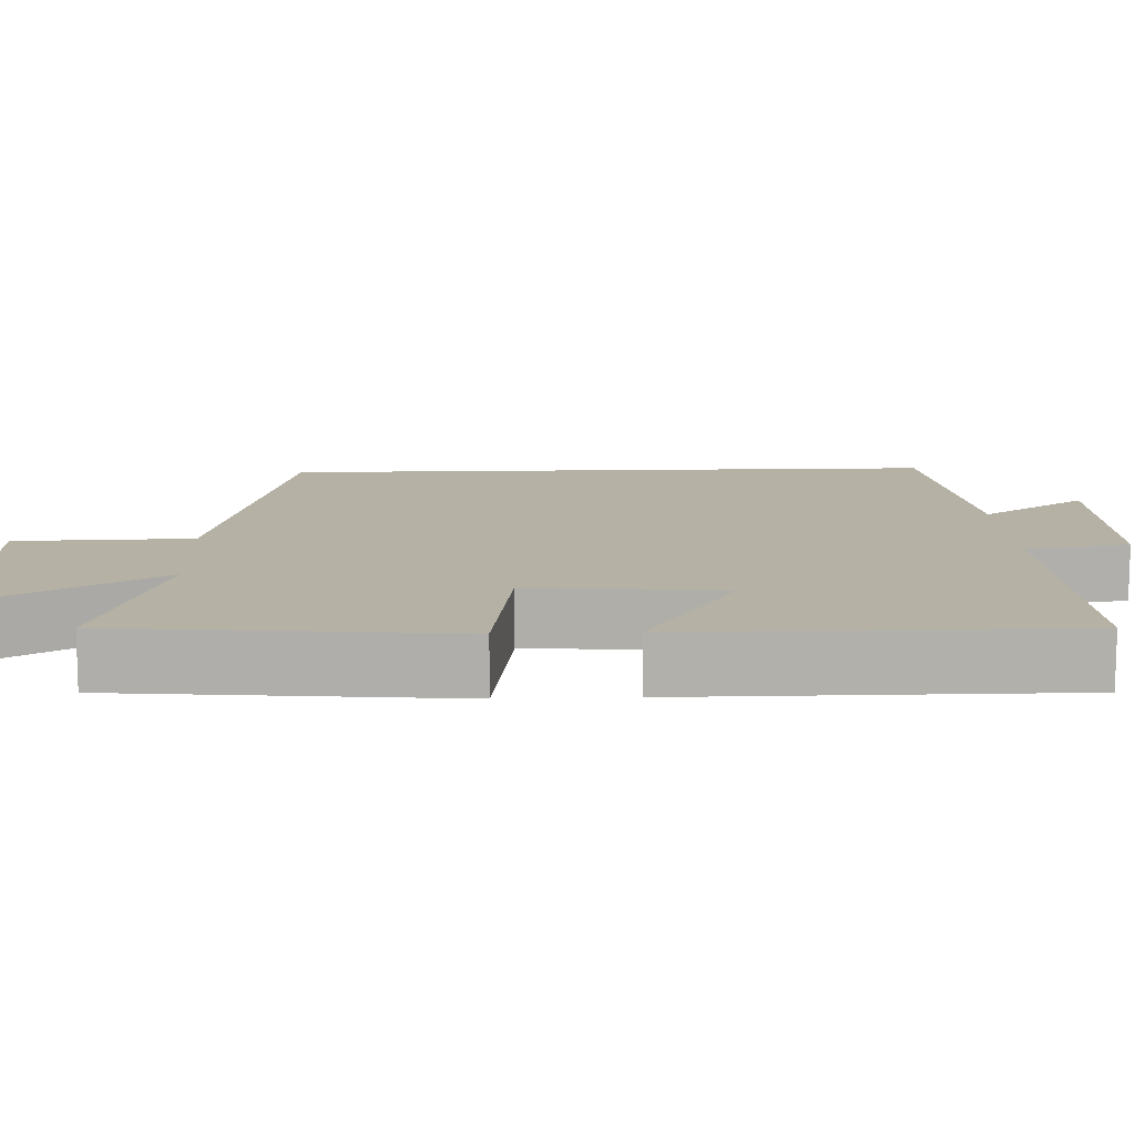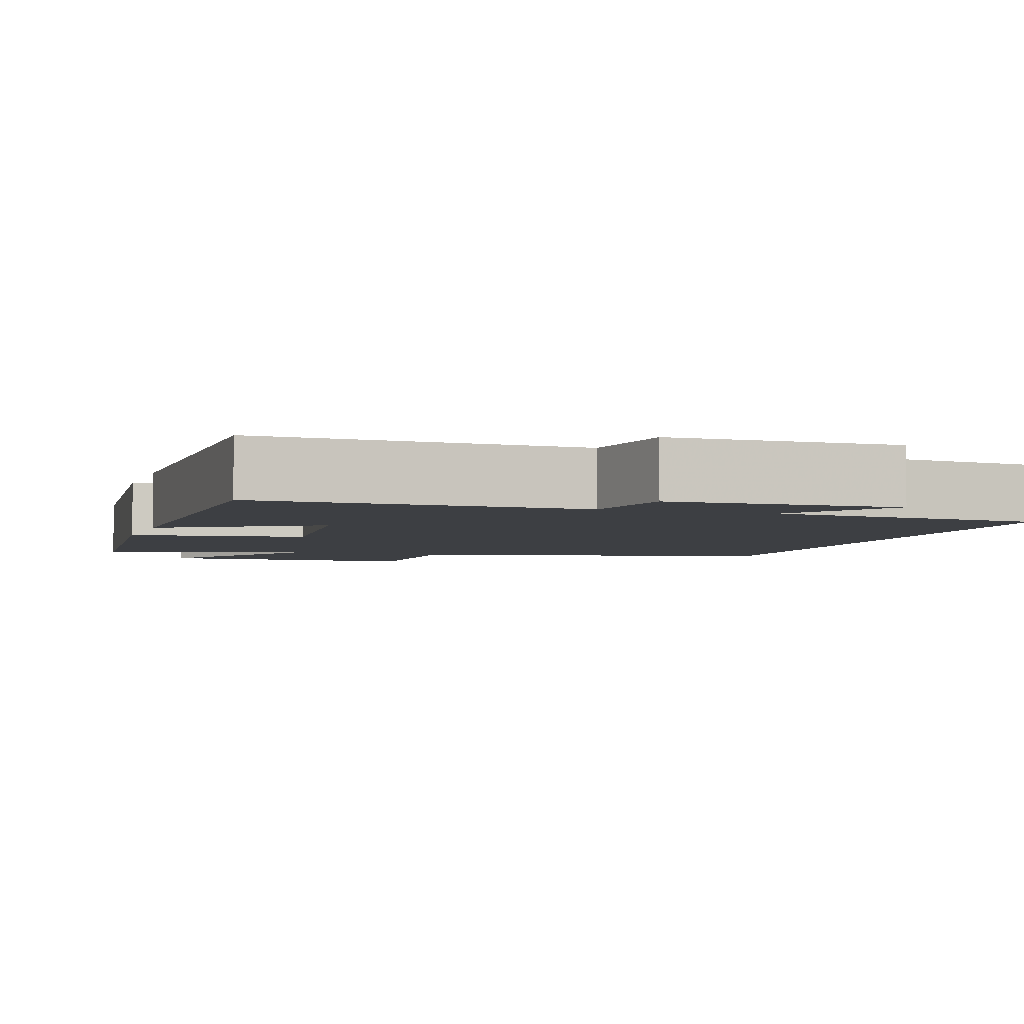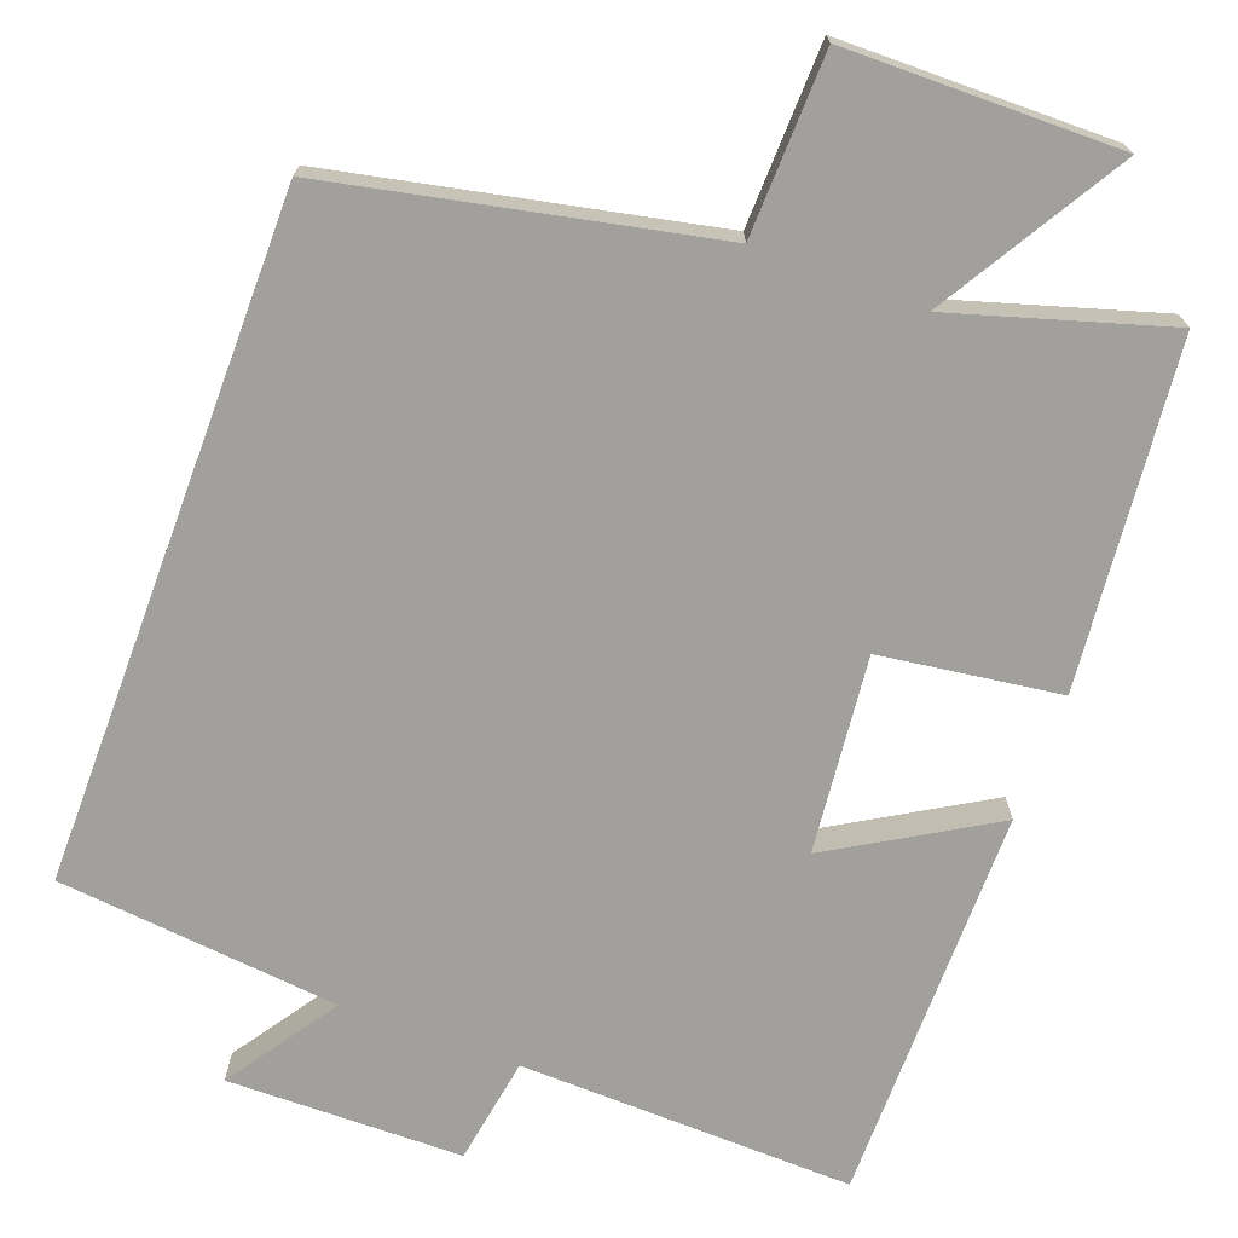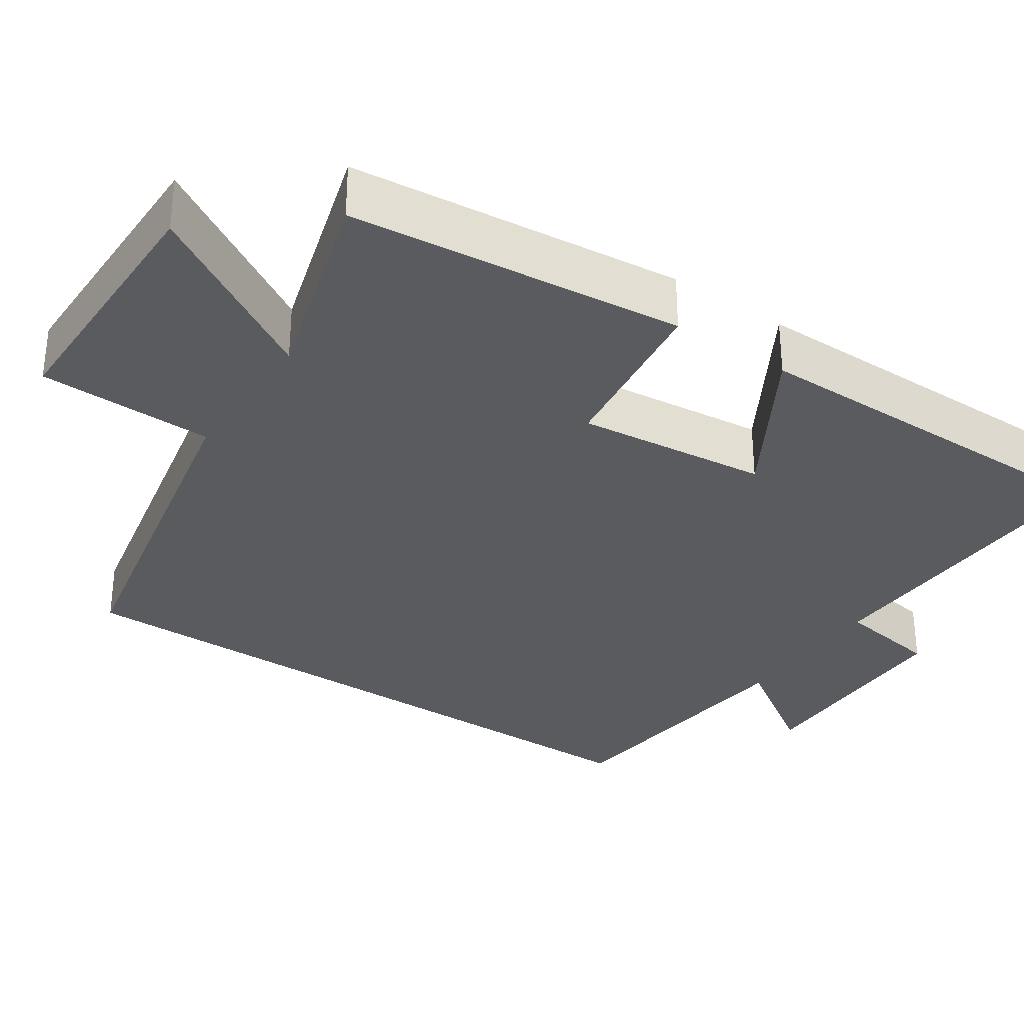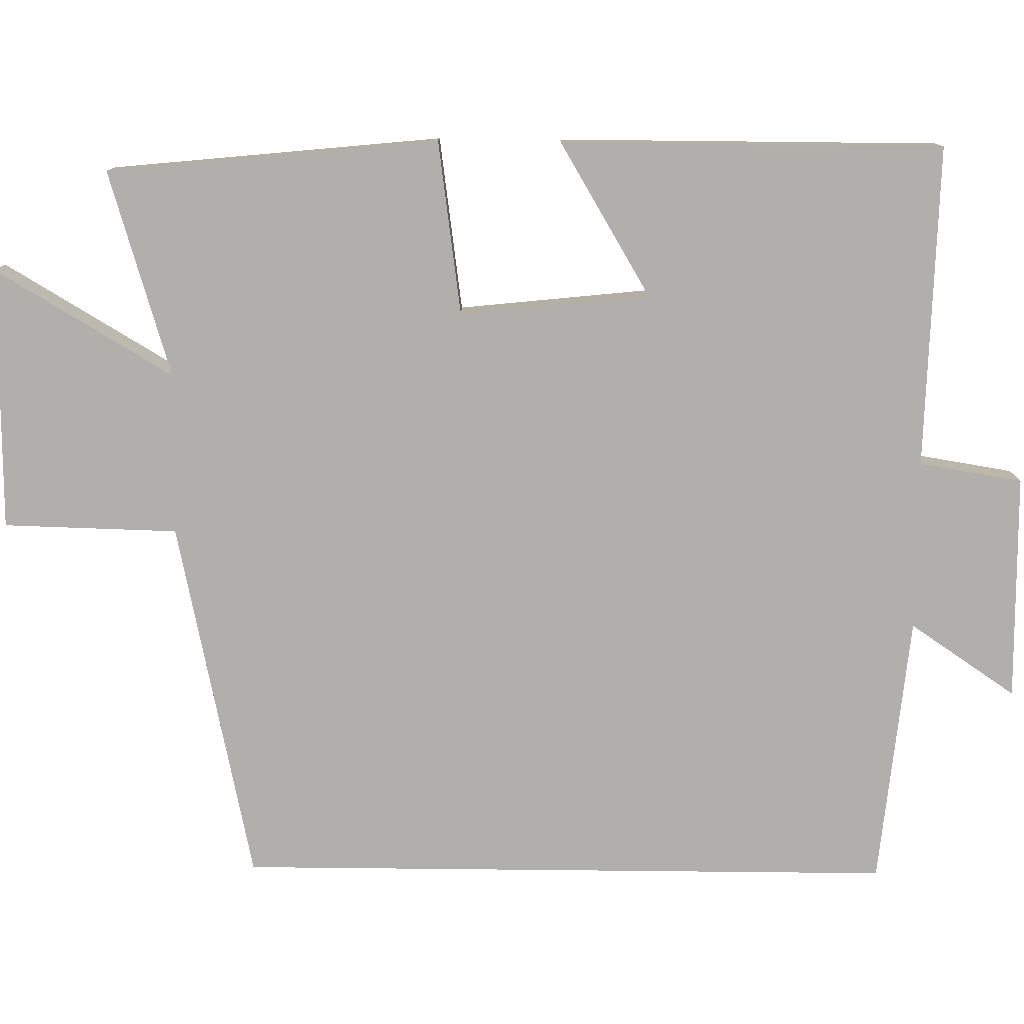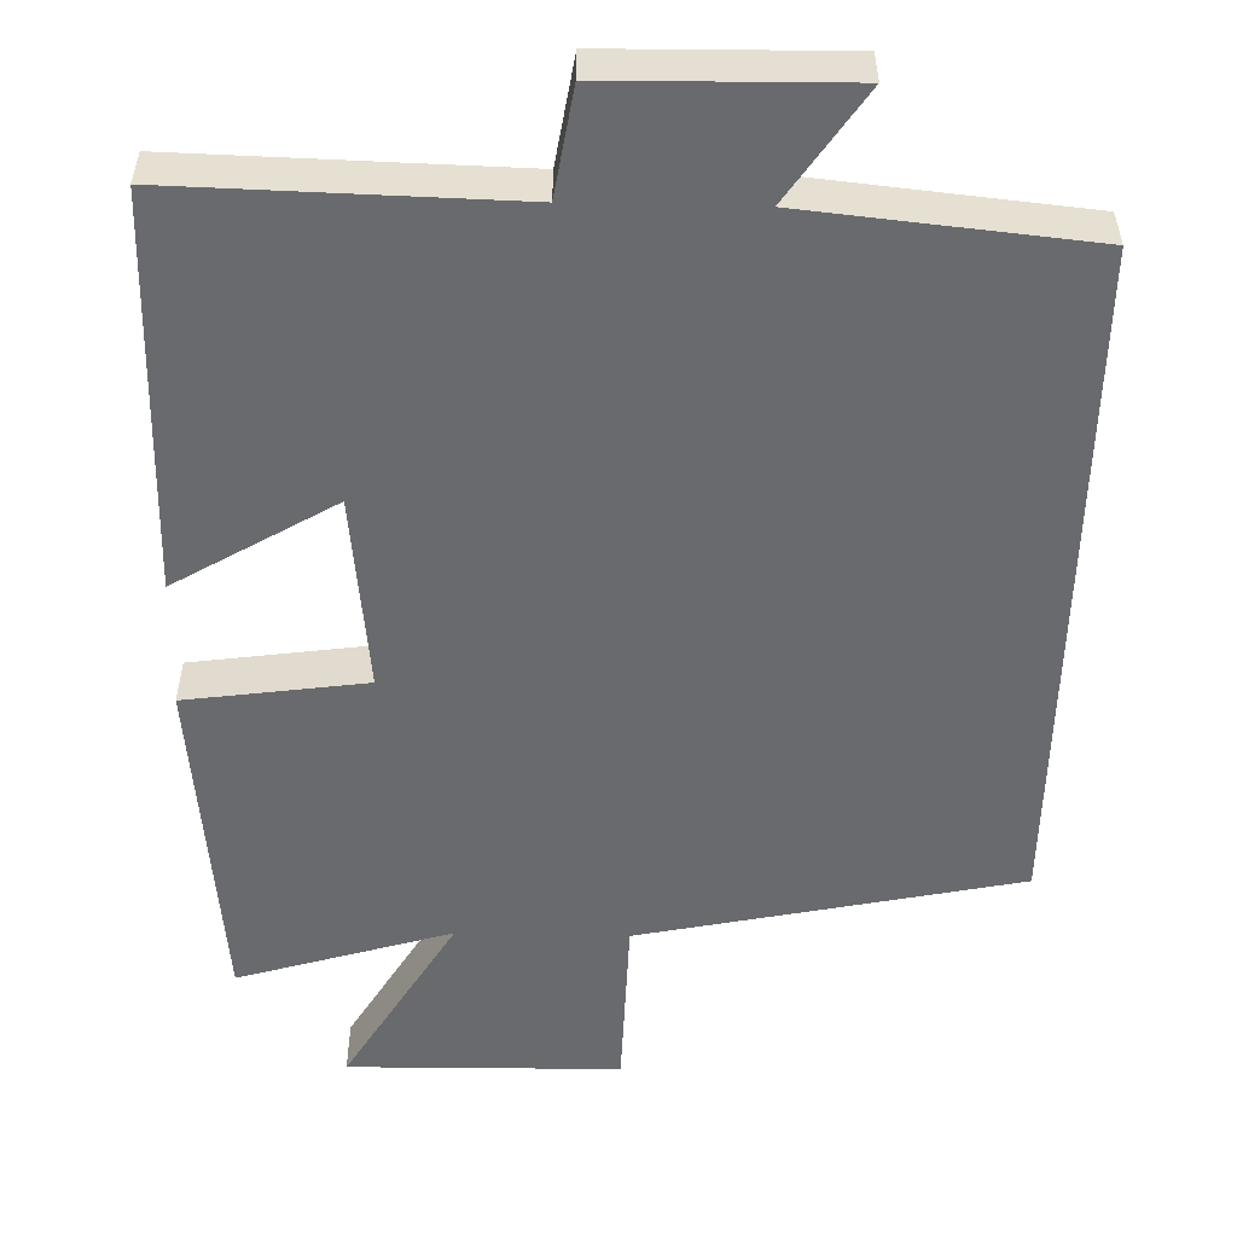
<metadata>
{"format":"obj","ext":"obj","renderer":"f3d","projection":"perspective","resolution":1024,"background":"white","views":[{"elev":11.8,"azim":-92.3,"up":"+Y"},{"elev":-4.0,"azim":-18.3,"up":"+Y"},{"elev":-71.6,"azim":159.6,"up":"+Y"},{"elev":-32.1,"azim":-124.2,"up":"+Y"},{"elev":-78.1,"azim":-90.6,"up":"+Y"},{"elev":-53.1,"azim":-1.3,"up":"+Y"}]}
</metadata>
<code>
v -0.5 0.07 0.511
v -0.079 0.07 0.5
v -0.057 0.07 0.635
v 0.239 0.07 0.639
v 0.145 0.07 0.5
v 0.5 0.07 0.464
v 0.5 0.07 -0.4
v 0.024 0.07 -0.5
v 0.018 0.07 -0.728
v -0.326 0.07 -0.732
v -0.188 0.07 -0.5
v -0.457 0.07 -0.581
v -0.5 0.07 -0.148
v -0.274 0.07 -0.117
v -0.3 0.07 0.131
v -0.5 0.07 0.012
v -0.5 0 0.511
v -0.079 0 0.5
v -0.057 0 0.635
v 0.239 0 0.639
v 0.145 0 0.5
v 0.5 0 0.464
v 0.5 0 -0.4
v 0.024 0 -0.5
v 0.018 0 -0.728
v -0.326 0 -0.732
v -0.188 0 -0.5
v -0.457 0 -0.581
v -0.5 0 -0.148
v -0.274 0 -0.117
v -0.3 0 0.131
v -0.5 0 0.012
f 15 16 1 2
f 14 15 2
f 11 12 13 14
f 11 14 2
f 8 9 10 11
f 5 6 7 8
f 5 8 11 2
f 2 3 4 5
f 18 17 32 31
f 18 31 30
f 30 29 28 27
f 18 30 27
f 27 26 25 24
f 24 23 22 21
f 18 27 24 21
f 21 20 19 18
f 1 17 18 2
f 2 18 19 3
f 3 19 20 4
f 4 20 21 5
f 5 21 22 6
f 6 22 23 7
f 7 23 24 8
f 8 24 25 9
f 9 25 26 10
f 10 26 27 11
f 11 27 28 12
f 12 28 29 13
f 13 29 30 14
f 14 30 31 15
f 15 31 32 16
f 16 32 17 1

</code>
